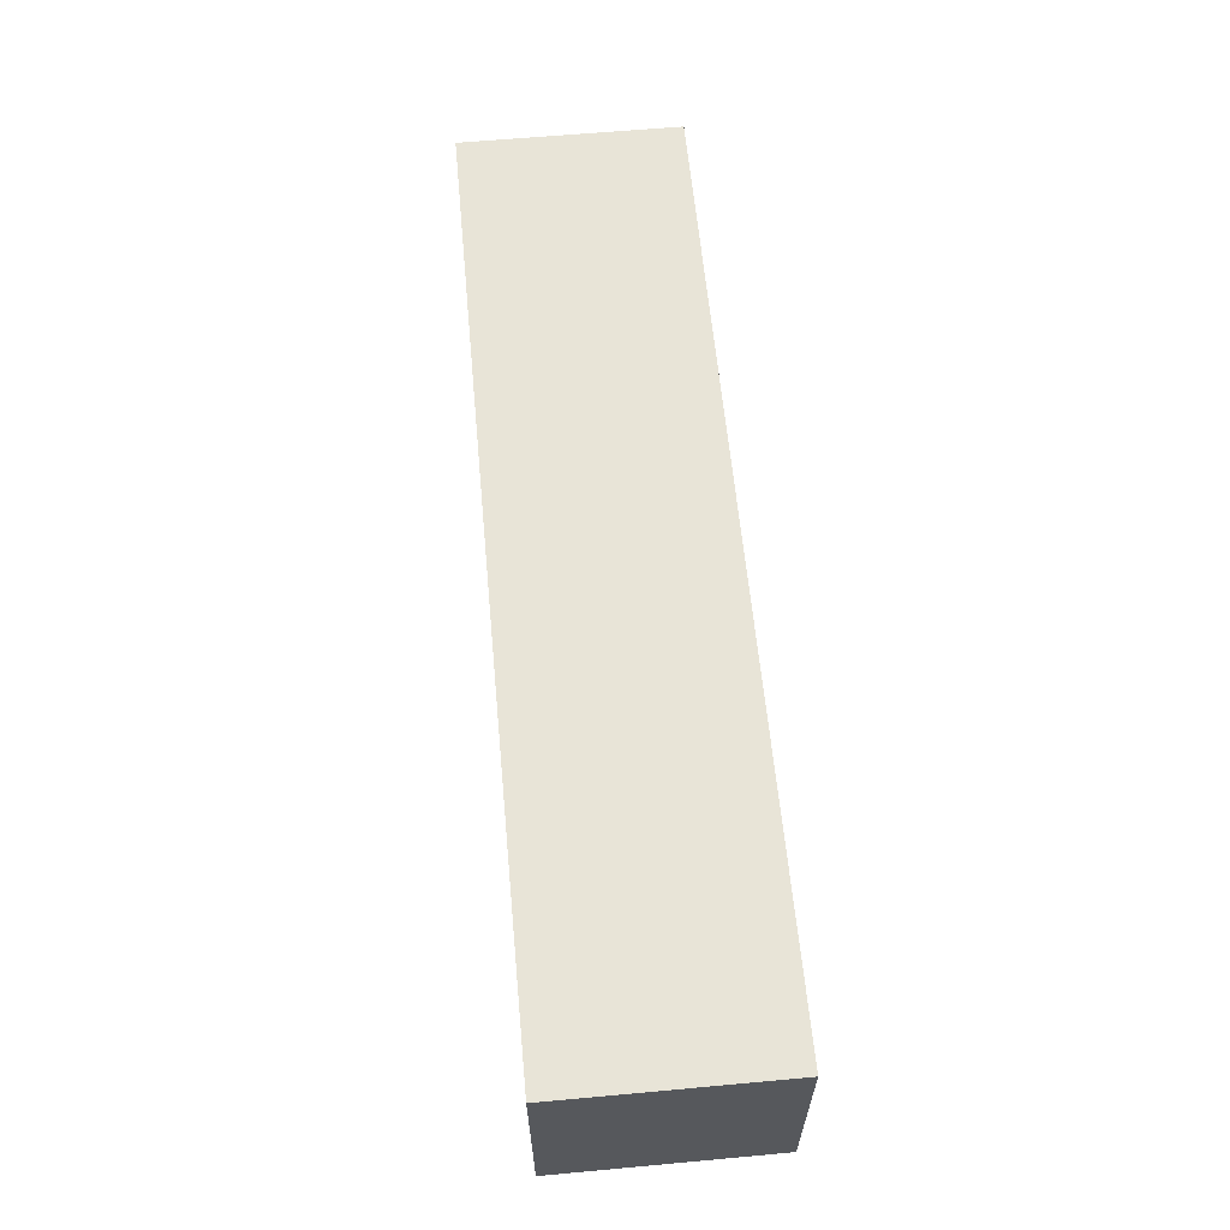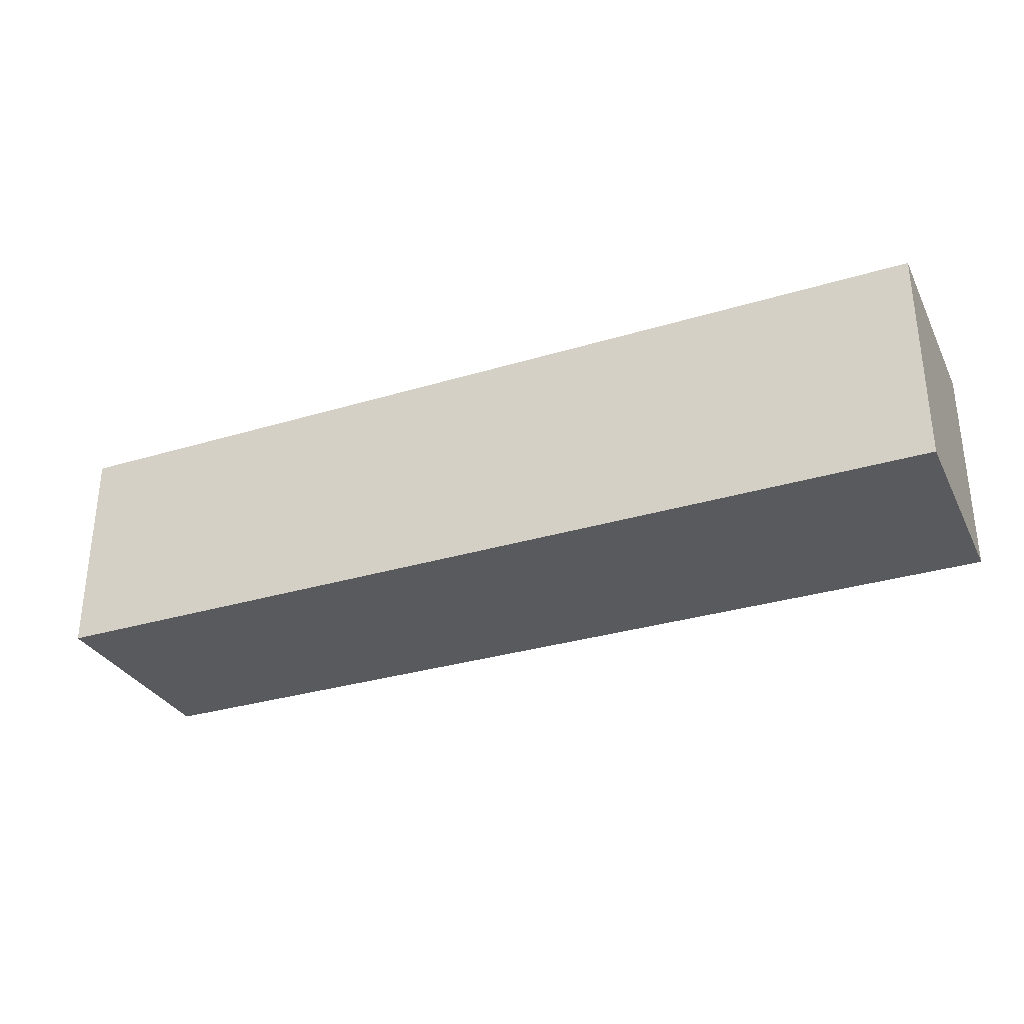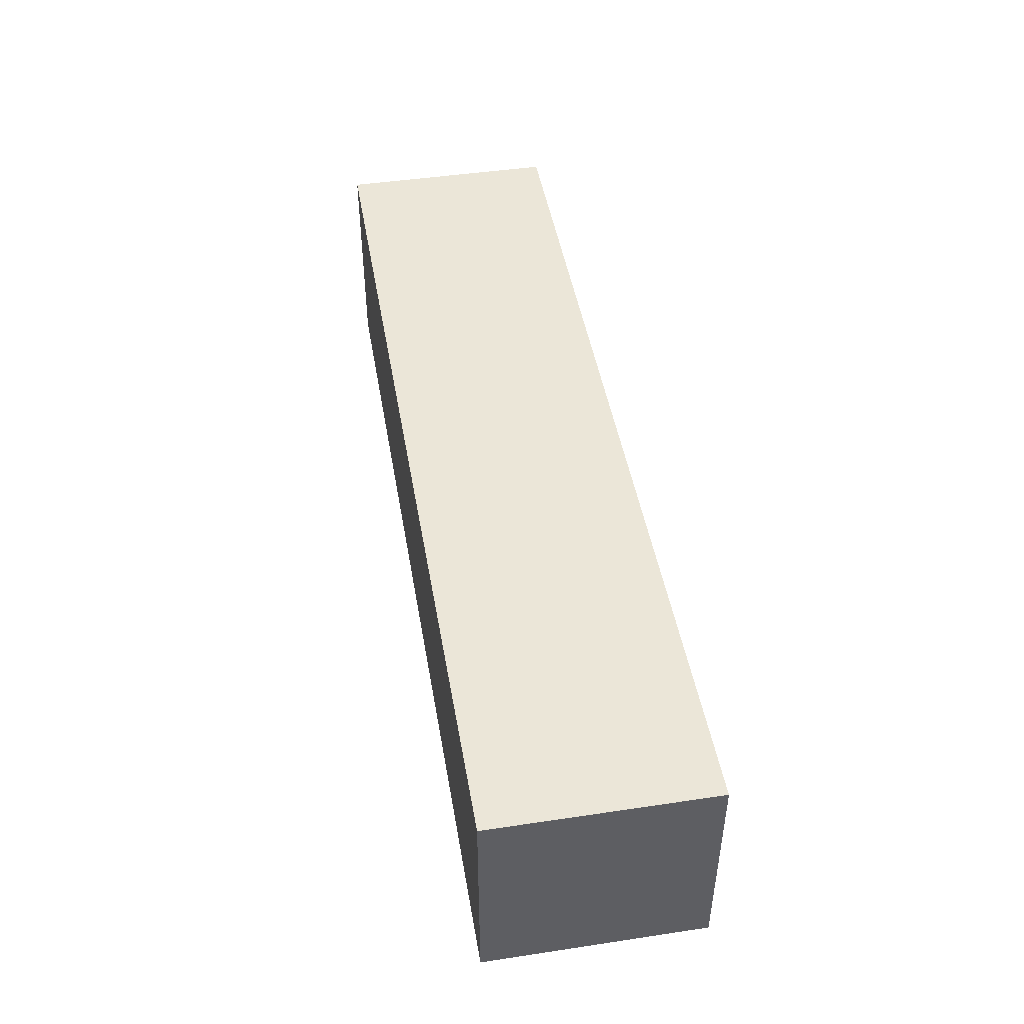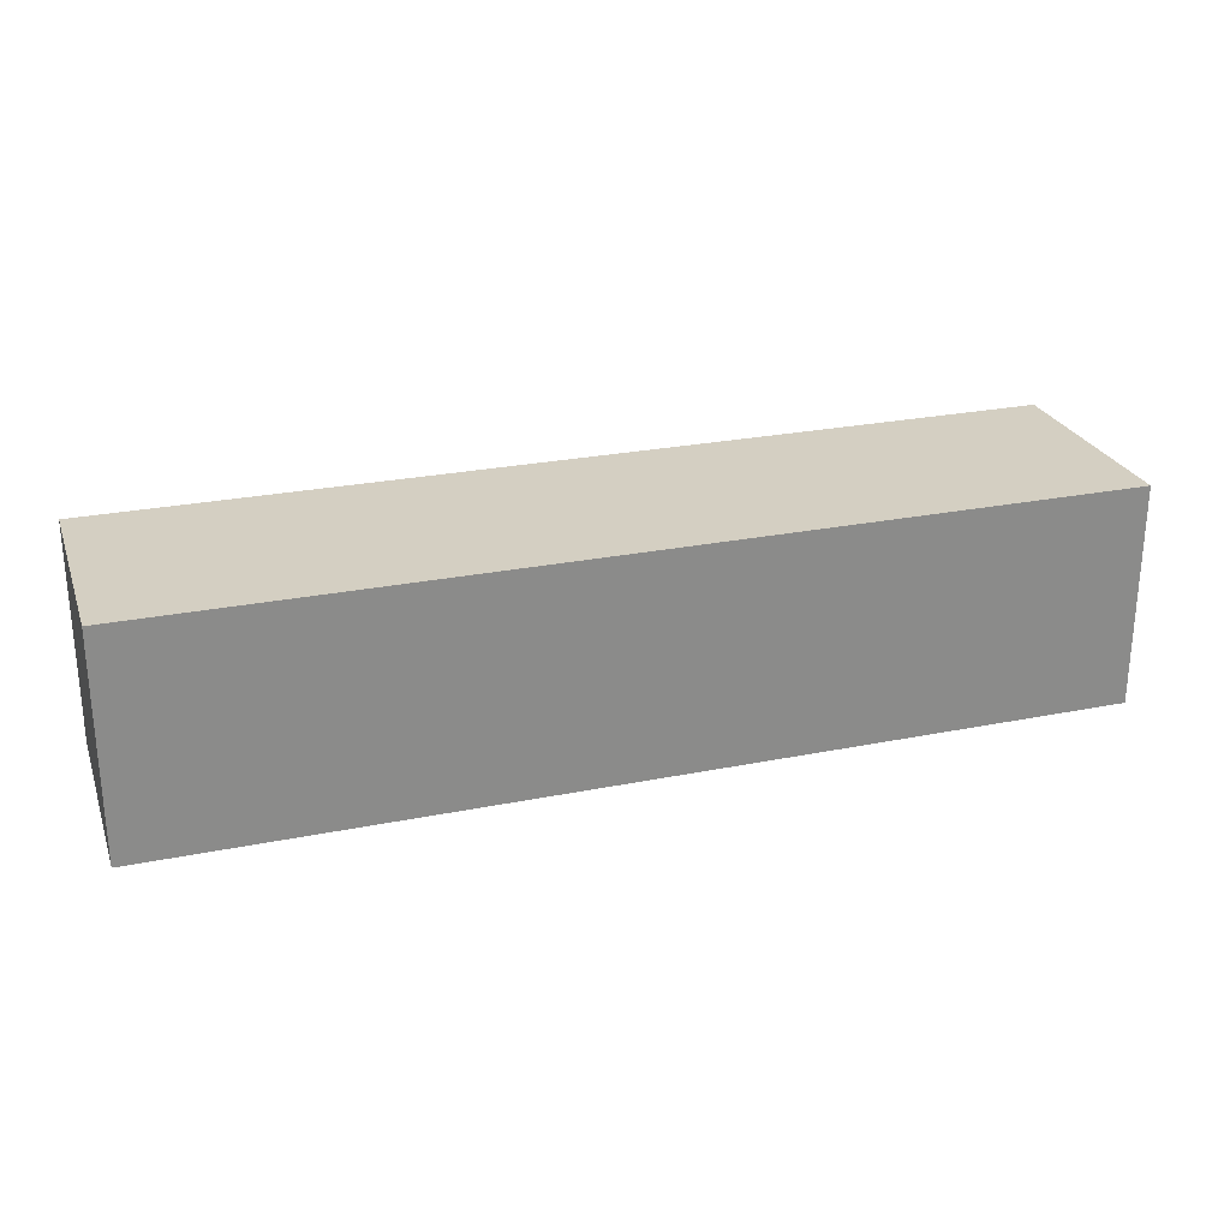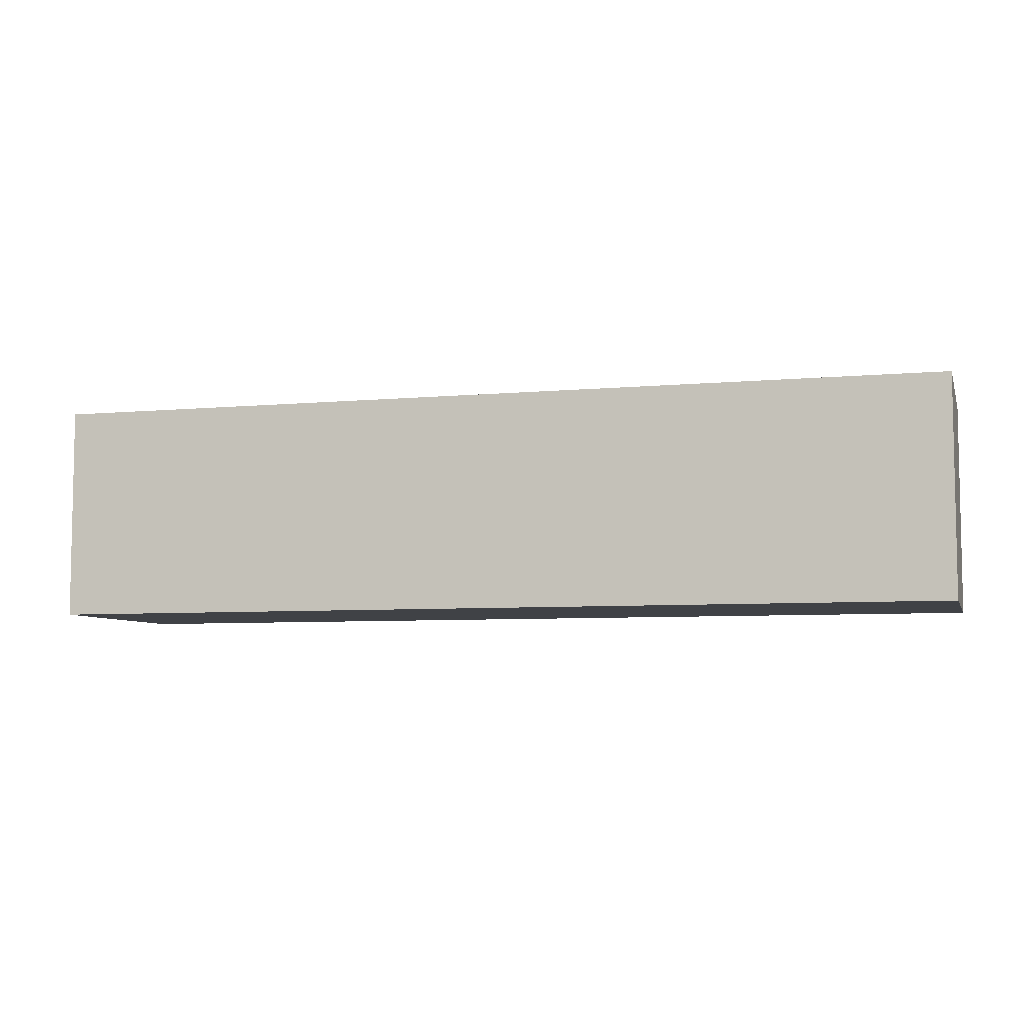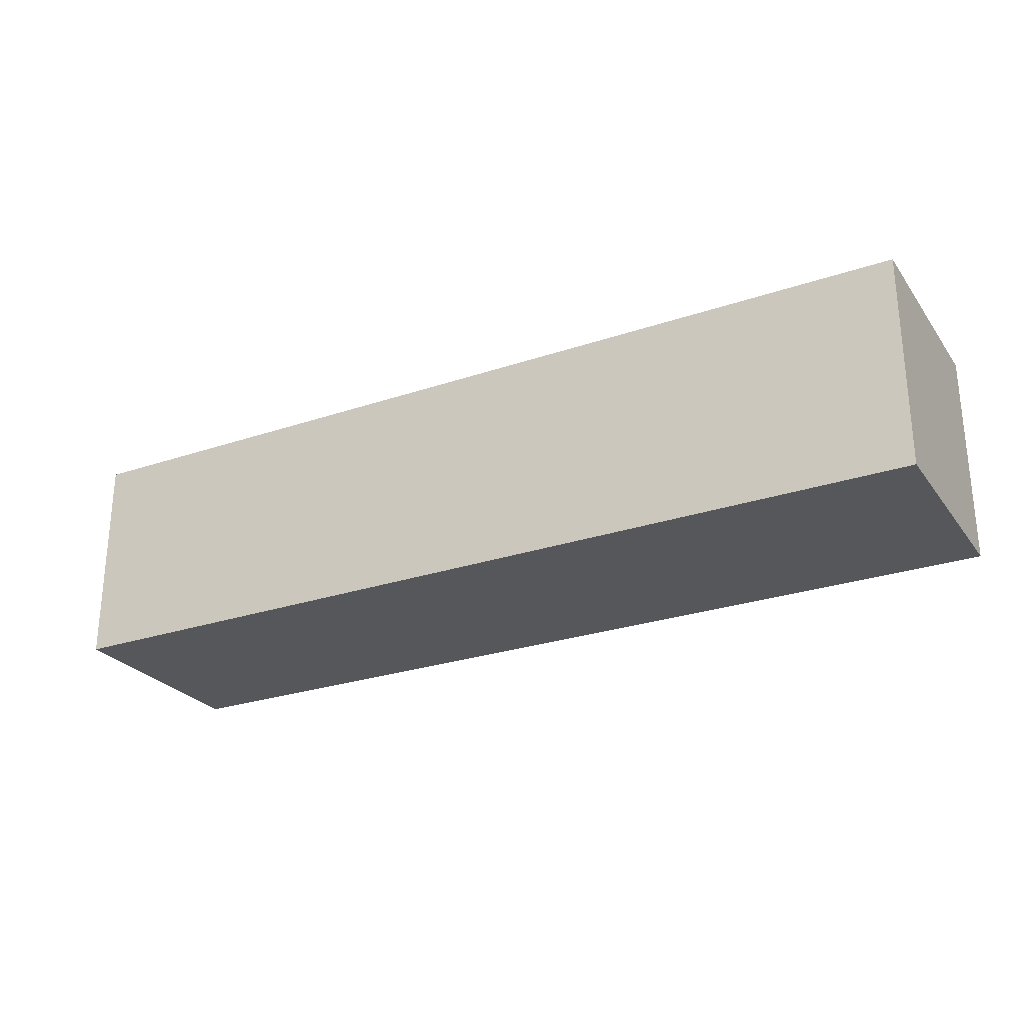
<metadata>
{"format":"obj","ext":"obj","renderer":"f3d","projection":"perspective","resolution":1024,"background":"white","views":[{"elev":61.3,"azim":84.7,"up":"+Y"},{"elev":-31.4,"azim":23.3,"up":"+Z"},{"elev":46.3,"azim":80.3,"up":"+Y"},{"elev":25.8,"azim":-17.8,"up":"+Y"},{"elev":-6.4,"azim":15.5,"up":"+Z"},{"elev":-26.4,"azim":-151.9,"up":"+Z"}]}
</metadata>
<code>
o Cube
v -4.253 -1 -1
v -4.253 1 -1
v -4.253 -1 1
v -4.253 1 1
v 4.253 -1 -1
v 4.253 1 -1
v 4.253 -1 1
v 4.253 1 1
f 1 5 7 3
f 4 3 7 8
f 8 7 5 6
f 6 2 4 8
f 2 1 3 4
f 6 5 1 2

</code>
